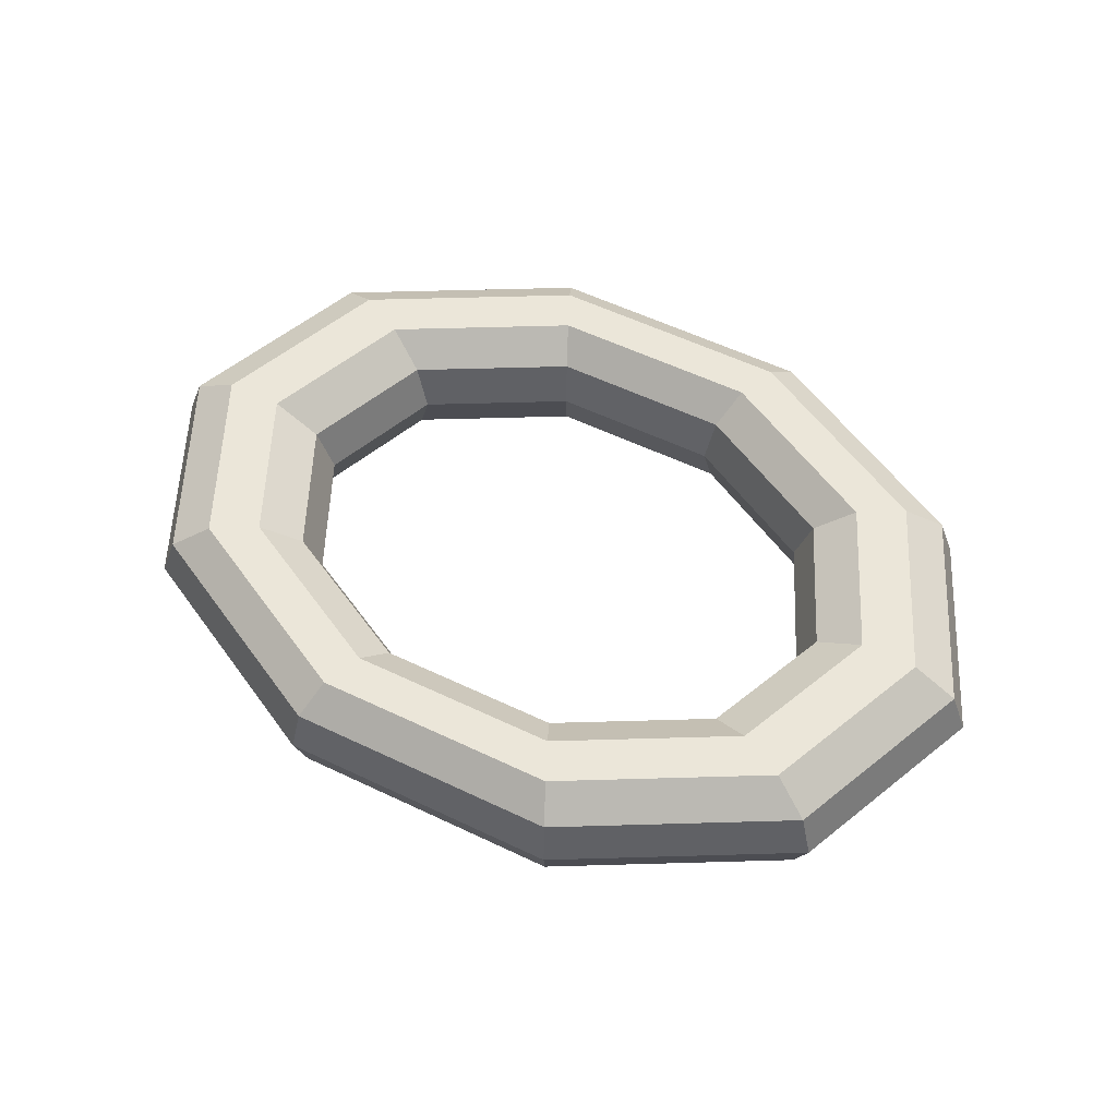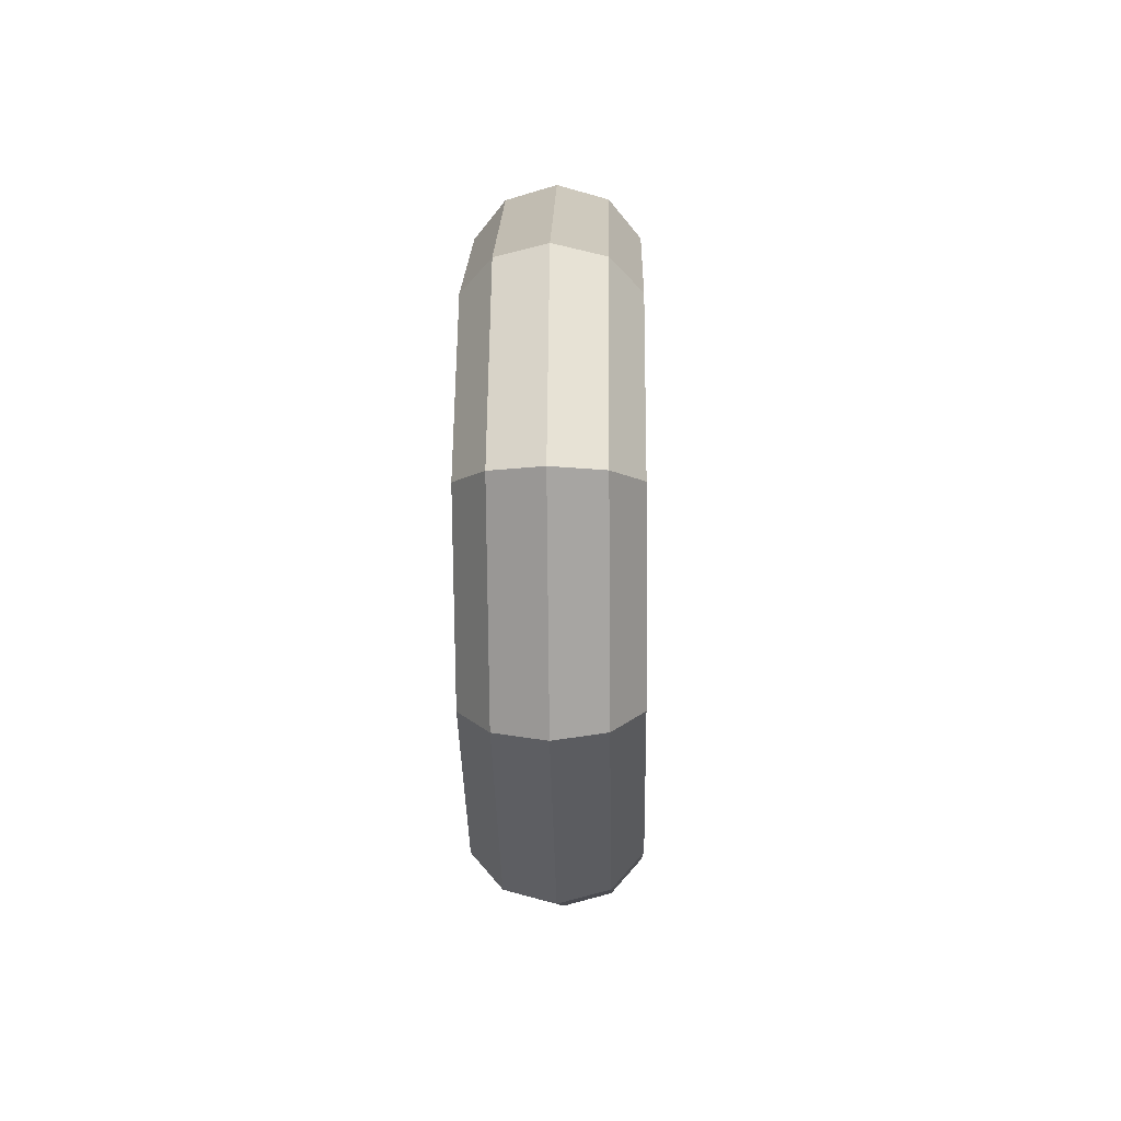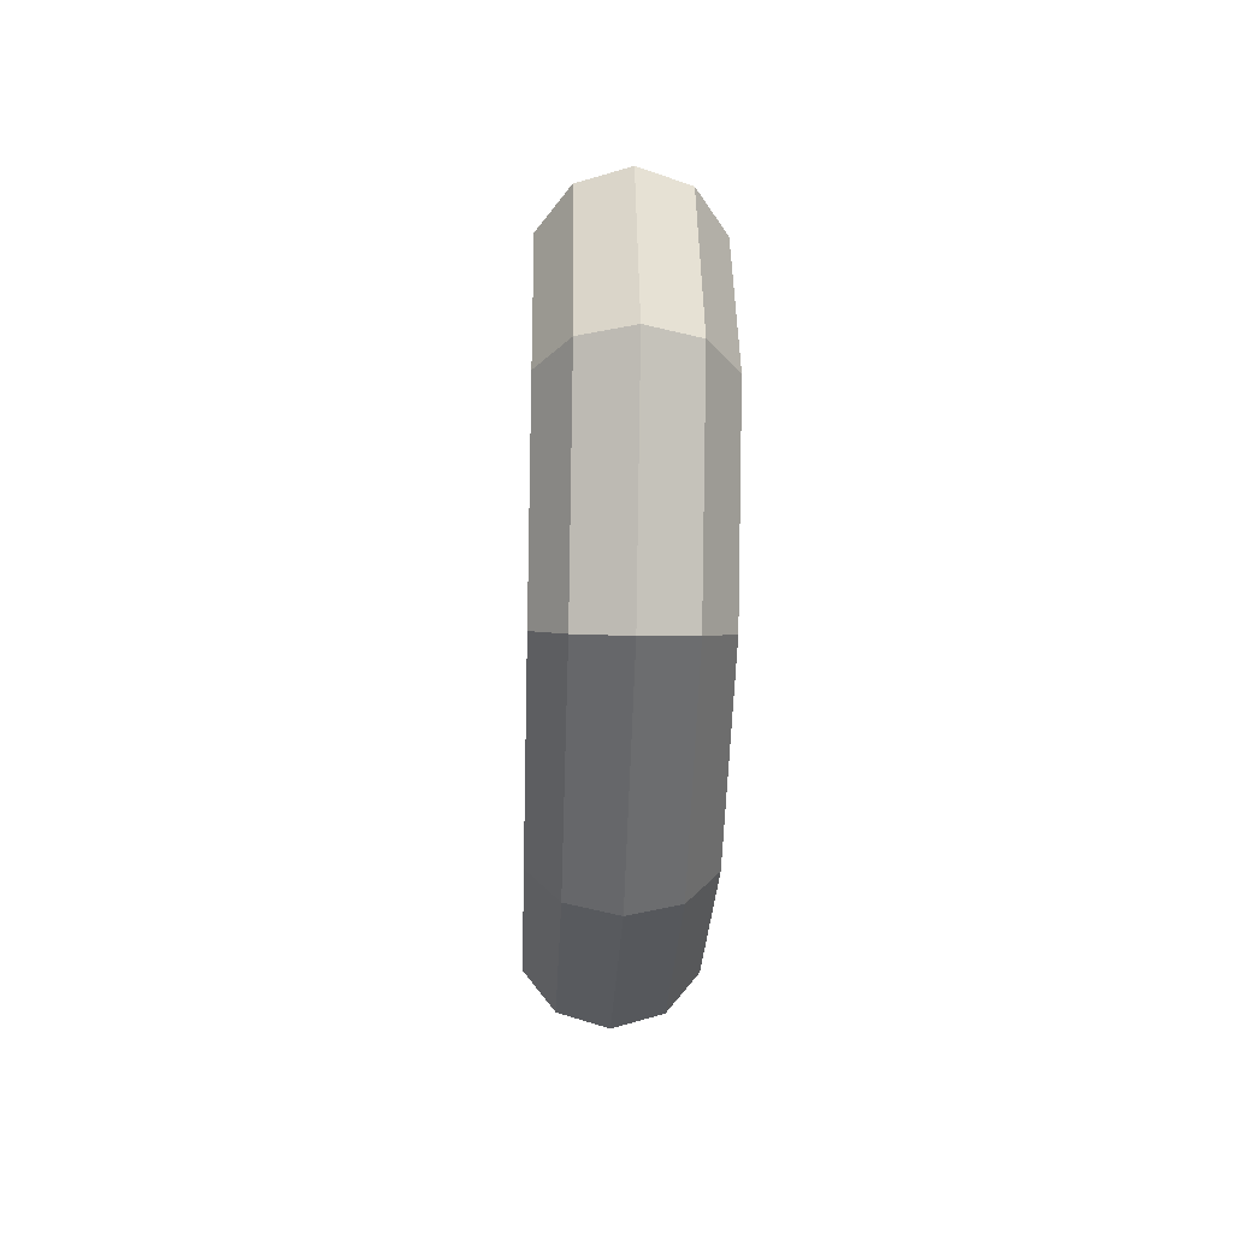
<metadata>
{"format":"obj","ext":"obj","renderer":"f3d","projection":"perspective","resolution":1024,"background":"white","views":[{"elev":57.6,"azim":-153.7,"up":"+Z"},{"elev":-8.8,"azim":91.3,"up":"+Y"},{"elev":-26.2,"azim":87.9,"up":"+Y"}]}
</metadata>
<code>
v 1.369 3.084 0
v 3.583 1.906 0
v 1.456 3.28 0.7475
v 1.456 3.28 0.7475
v 3.583 1.906 0
v 3.811 2.027 0.7475
v -1.369 3.084 0
v 1.369 3.084 0
v -1.456 3.28 0.7475
v -1.456 3.28 0.7475
v 1.369 3.084 0
v 1.456 3.28 0.7475
v -3.583 1.906 0
v -1.369 3.084 0
v -3.811 2.027 0.7475
v -3.811 2.027 0.7475
v -1.369 3.084 0
v -1.456 3.28 0.7475
v -4.429 0 0
v -3.583 1.906 0
v -4.711 0 0.7475
v -4.711 0 0.7475
v -3.583 1.906 0
v -3.811 2.027 0.7475
v -3.583 -1.906 0
v -4.429 0 0
v -3.811 -2.027 0.7475
v -3.811 -2.027 0.7475
v -4.429 0 0
v -4.711 0 0.7475
v -1.369 -3.084 0
v -3.583 -1.906 0
v -1.456 -3.28 0.7475
v -1.456 -3.28 0.7475
v -3.583 -1.906 0
v -3.811 -2.027 0.7475
v 1.369 -3.084 0
v -1.369 -3.084 0
v 1.456 -3.28 0.7475
v 1.456 -3.28 0.7475
v -1.369 -3.084 0
v -1.456 -3.28 0.7475
v 3.583 -1.906 0
v 1.369 -3.084 0
v 3.811 -2.027 0.7475
v 3.811 -2.027 0.7475
v 1.369 -3.084 0
v 1.456 -3.28 0.7475
v 4.429 0 0
v 3.583 -1.906 0
v 4.711 0 0.7475
v 4.711 0 0.7475
v 3.583 -1.906 0
v 3.811 -2.027 0.7475
v 3.583 1.906 0
v 4.429 0 0
v 3.811 2.027 0.7475
v 3.811 2.027 0.7475
v 4.429 0 0
v 4.711 0 0.7475
v 1.456 3.28 0.7475
v 3.811 2.027 0.7475
v 1.684 3.794 1.209
v 1.684 3.794 1.209
v 3.811 2.027 0.7475
v 4.408 2.345 1.209
v -1.456 3.28 0.7475
v 1.456 3.28 0.7475
v -1.684 3.794 1.209
v -1.684 3.794 1.209
v 1.456 3.28 0.7475
v 1.684 3.794 1.209
v -3.811 2.027 0.7475
v -1.456 3.28 0.7475
v -4.408 2.345 1.209
v -4.408 2.345 1.209
v -1.456 3.28 0.7475
v -1.684 3.794 1.209
v -4.711 0 0.7475
v -3.811 2.027 0.7475
v -5.449 0 1.209
v -5.449 0 1.209
v -3.811 2.027 0.7475
v -4.408 2.345 1.209
v -3.811 -2.027 0.7475
v -4.711 0 0.7475
v -4.408 -2.345 1.209
v -4.408 -2.345 1.209
v -4.711 0 0.7475
v -5.449 0 1.209
v -1.456 -3.28 0.7475
v -3.811 -2.027 0.7475
v -1.684 -3.794 1.209
v -1.684 -3.794 1.209
v -3.811 -2.027 0.7475
v -4.408 -2.345 1.209
v 1.456 -3.28 0.7475
v -1.456 -3.28 0.7475
v 1.684 -3.794 1.209
v 1.684 -3.794 1.209
v -1.456 -3.28 0.7475
v -1.684 -3.794 1.209
v 3.811 -2.027 0.7475
v 1.456 -3.28 0.7475
v 4.408 -2.345 1.209
v 4.408 -2.345 1.209
v 1.456 -3.28 0.7475
v 1.684 -3.794 1.209
v 4.711 0 0.7475
v 3.811 -2.027 0.7475
v 5.449 0 1.209
v 5.449 0 1.209
v 3.811 -2.027 0.7475
v 4.408 -2.345 1.209
v 3.811 2.027 0.7475
v 4.711 0 0.7475
v 4.408 2.345 1.209
v 4.408 2.345 1.209
v 4.711 0 0.7475
v 5.449 0 1.209
v 1.684 3.794 1.209
v 4.408 2.345 1.209
v 1.966 4.43 1.209
v 1.966 4.43 1.209
v 4.408 2.345 1.209
v 5.146 2.738 1.209
v -1.684 3.794 1.209
v 1.684 3.794 1.209
v -1.966 4.43 1.209
v -1.966 4.43 1.209
v 1.684 3.794 1.209
v 1.966 4.43 1.209
v -4.408 2.345 1.209
v -1.684 3.794 1.209
v -5.146 2.738 1.209
v -5.146 2.738 1.209
v -1.684 3.794 1.209
v -1.966 4.43 1.209
v -5.449 0 1.209
v -4.408 2.345 1.209
v -6.361 0 1.209
v -6.361 0 1.209
v -4.408 2.345 1.209
v -5.146 2.738 1.209
v -4.408 -2.345 1.209
v -5.449 0 1.209
v -5.146 -2.738 1.209
v -5.146 -2.738 1.209
v -5.449 0 1.209
v -6.361 0 1.209
v -1.684 -3.794 1.209
v -4.408 -2.345 1.209
v -1.966 -4.43 1.209
v -1.966 -4.43 1.209
v -4.408 -2.345 1.209
v -5.146 -2.738 1.209
v 1.684 -3.794 1.209
v -1.684 -3.794 1.209
v 1.966 -4.43 1.209
v 1.966 -4.43 1.209
v -1.684 -3.794 1.209
v -1.966 -4.43 1.209
v 4.408 -2.345 1.209
v 1.684 -3.794 1.209
v 5.146 -2.738 1.209
v 5.146 -2.738 1.209
v 1.684 -3.794 1.209
v 1.966 -4.43 1.209
v 5.449 0 1.209
v 4.408 -2.345 1.209
v 6.361 0 1.209
v 6.361 0 1.209
v 4.408 -2.345 1.209
v 5.146 -2.738 1.209
v 4.408 2.345 1.209
v 5.449 0 1.209
v 5.146 2.738 1.209
v 5.146 2.738 1.209
v 5.449 0 1.209
v 6.361 0 1.209
v 1.966 4.43 1.209
v 5.146 2.738 1.209
v 2.194 4.944 0.7475
v 2.194 4.944 0.7475
v 5.146 2.738 1.209
v 5.743 3.055 0.7475
v -1.966 4.43 1.209
v 1.966 4.43 1.209
v -2.194 4.944 0.7475
v -2.194 4.944 0.7475
v 1.966 4.43 1.209
v 2.194 4.944 0.7475
v -5.146 2.738 1.209
v -1.966 4.43 1.209
v -5.743 3.055 0.7475
v -5.743 3.055 0.7475
v -1.966 4.43 1.209
v -2.194 4.944 0.7475
v -6.361 0 1.209
v -5.146 2.738 1.209
v -7.099 0 0.7475
v -7.099 0 0.7475
v -5.146 2.738 1.209
v -5.743 3.055 0.7475
v -5.146 -2.738 1.209
v -6.361 0 1.209
v -5.743 -3.055 0.7475
v -5.743 -3.055 0.7475
v -6.361 0 1.209
v -7.099 0 0.7475
v -1.966 -4.43 1.209
v -5.146 -2.738 1.209
v -2.194 -4.944 0.7475
v -2.194 -4.944 0.7475
v -5.146 -2.738 1.209
v -5.743 -3.055 0.7475
v 1.966 -4.43 1.209
v -1.966 -4.43 1.209
v 2.194 -4.944 0.7475
v 2.194 -4.944 0.7475
v -1.966 -4.43 1.209
v -2.194 -4.944 0.7475
v 5.146 -2.738 1.209
v 1.966 -4.43 1.209
v 5.743 -3.055 0.7475
v 5.743 -3.055 0.7475
v 1.966 -4.43 1.209
v 2.194 -4.944 0.7475
v 6.361 0 1.209
v 5.146 -2.738 1.209
v 7.099 0 0.7475
v 7.099 0 0.7475
v 5.146 -2.738 1.209
v 5.743 -3.055 0.7475
v 5.146 2.738 1.209
v 6.361 0 1.209
v 5.743 3.055 0.7475
v 5.743 3.055 0.7475
v 6.361 0 1.209
v 7.099 0 0.7475
v 2.194 4.944 0.7475
v 5.743 3.055 0.7475
v 2.281 5.14 0
v 2.281 5.14 0
v 5.743 3.055 0.7475
v 5.971 3.177 0
v -2.194 4.944 0.7475
v 2.194 4.944 0.7475
v -2.281 5.14 0
v -2.281 5.14 0
v 2.194 4.944 0.7475
v 2.281 5.14 0
v -5.743 3.055 0.7475
v -2.194 4.944 0.7475
v -5.971 3.177 0
v -5.971 3.177 0
v -2.194 4.944 0.7475
v -2.281 5.14 0
v -7.099 0 0.7475
v -5.743 3.055 0.7475
v -7.381 0 0
v -7.381 0 0
v -5.743 3.055 0.7475
v -5.971 3.177 0
v -5.743 -3.055 0.7475
v -7.099 0 0.7475
v -5.971 -3.177 0
v -5.971 -3.177 0
v -7.099 0 0.7475
v -7.381 0 0
v -2.194 -4.944 0.7475
v -5.743 -3.055 0.7475
v -2.281 -5.14 0
v -2.281 -5.14 0
v -5.743 -3.055 0.7475
v -5.971 -3.177 0
v 2.194 -4.944 0.7475
v -2.194 -4.944 0.7475
v 2.281 -5.14 0
v 2.281 -5.14 0
v -2.194 -4.944 0.7475
v -2.281 -5.14 0
v 5.743 -3.055 0.7475
v 2.194 -4.944 0.7475
v 5.971 -3.177 0
v 5.971 -3.177 0
v 2.194 -4.944 0.7475
v 2.281 -5.14 0
v 7.099 0 0.7475
v 5.743 -3.055 0.7475
v 7.381 0 0
v 7.381 0 0
v 5.743 -3.055 0.7475
v 5.971 -3.177 0
v 5.743 3.055 0.7475
v 7.099 0 0.7475
v 5.971 3.177 0
v 5.971 3.177 0
v 7.099 0 0.7475
v 7.381 0 0
v 2.281 5.14 0
v 5.971 3.177 0
v 2.194 4.944 -0.7475
v 2.194 4.944 -0.7475
v 5.971 3.177 0
v 5.743 3.055 -0.7475
v -2.281 5.14 0
v 2.281 5.14 0
v -2.194 4.944 -0.7475
v -2.194 4.944 -0.7475
v 2.281 5.14 0
v 2.194 4.944 -0.7475
v -5.971 3.177 0
v -2.281 5.14 0
v -5.743 3.055 -0.7475
v -5.743 3.055 -0.7475
v -2.281 5.14 0
v -2.194 4.944 -0.7475
v -7.381 0 0
v -5.971 3.177 0
v -7.099 0 -0.7475
v -7.099 0 -0.7475
v -5.971 3.177 0
v -5.743 3.055 -0.7475
v -5.971 -3.177 0
v -7.381 0 0
v -5.743 -3.055 -0.7475
v -5.743 -3.055 -0.7475
v -7.381 0 0
v -7.099 0 -0.7475
v -2.281 -5.14 0
v -5.971 -3.177 0
v -2.194 -4.944 -0.7475
v -2.194 -4.944 -0.7475
v -5.971 -3.177 0
v -5.743 -3.055 -0.7475
v 2.281 -5.14 0
v -2.281 -5.14 0
v 2.194 -4.944 -0.7475
v 2.194 -4.944 -0.7475
v -2.281 -5.14 0
v -2.194 -4.944 -0.7475
v 5.971 -3.177 0
v 2.281 -5.14 0
v 5.743 -3.055 -0.7475
v 5.743 -3.055 -0.7475
v 2.281 -5.14 0
v 2.194 -4.944 -0.7475
v 7.381 0 0
v 5.971 -3.177 0
v 7.099 0 -0.7475
v 7.099 0 -0.7475
v 5.971 -3.177 0
v 5.743 -3.055 -0.7475
v 5.971 3.177 0
v 7.381 0 0
v 5.743 3.055 -0.7475
v 5.743 3.055 -0.7475
v 7.381 0 0
v 7.099 0 -0.7475
v 2.194 4.944 -0.7475
v 5.743 3.055 -0.7475
v 1.966 4.43 -1.209
v 1.966 4.43 -1.209
v 5.743 3.055 -0.7475
v 5.146 2.738 -1.209
v -2.194 4.944 -0.7475
v 2.194 4.944 -0.7475
v -1.966 4.43 -1.209
v -1.966 4.43 -1.209
v 2.194 4.944 -0.7475
v 1.966 4.43 -1.209
v -5.743 3.055 -0.7475
v -2.194 4.944 -0.7475
v -5.146 2.738 -1.209
v -5.146 2.738 -1.209
v -2.194 4.944 -0.7475
v -1.966 4.43 -1.209
v -7.099 0 -0.7475
v -5.743 3.055 -0.7475
v -6.361 0 -1.209
v -6.361 0 -1.209
v -5.743 3.055 -0.7475
v -5.146 2.738 -1.209
v -5.743 -3.055 -0.7475
v -7.099 0 -0.7475
v -5.146 -2.738 -1.209
v -5.146 -2.738 -1.209
v -7.099 0 -0.7475
v -6.361 0 -1.209
v -2.194 -4.944 -0.7475
v -5.743 -3.055 -0.7475
v -1.966 -4.43 -1.209
v -1.966 -4.43 -1.209
v -5.743 -3.055 -0.7475
v -5.146 -2.738 -1.209
v 2.194 -4.944 -0.7475
v -2.194 -4.944 -0.7475
v 1.966 -4.43 -1.209
v 1.966 -4.43 -1.209
v -2.194 -4.944 -0.7475
v -1.966 -4.43 -1.209
v 5.743 -3.055 -0.7475
v 2.194 -4.944 -0.7475
v 5.146 -2.738 -1.209
v 5.146 -2.738 -1.209
v 2.194 -4.944 -0.7475
v 1.966 -4.43 -1.209
v 7.099 0 -0.7475
v 5.743 -3.055 -0.7475
v 6.361 0 -1.209
v 6.361 0 -1.209
v 5.743 -3.055 -0.7475
v 5.146 -2.738 -1.209
v 5.743 3.055 -0.7475
v 7.099 0 -0.7475
v 5.146 2.738 -1.209
v 5.146 2.738 -1.209
v 7.099 0 -0.7475
v 6.361 0 -1.209
v 1.966 4.43 -1.209
v 5.146 2.738 -1.209
v 1.684 3.794 -1.209
v 1.684 3.794 -1.209
v 5.146 2.738 -1.209
v 4.408 2.345 -1.209
v -1.966 4.43 -1.209
v 1.966 4.43 -1.209
v -1.684 3.794 -1.209
v -1.684 3.794 -1.209
v 1.966 4.43 -1.209
v 1.684 3.794 -1.209
v -5.146 2.738 -1.209
v -1.966 4.43 -1.209
v -4.408 2.345 -1.209
v -4.408 2.345 -1.209
v -1.966 4.43 -1.209
v -1.684 3.794 -1.209
v -6.361 0 -1.209
v -5.146 2.738 -1.209
v -5.449 0 -1.209
v -5.449 0 -1.209
v -5.146 2.738 -1.209
v -4.408 2.345 -1.209
v -5.146 -2.738 -1.209
v -6.361 0 -1.209
v -4.408 -2.345 -1.209
v -4.408 -2.345 -1.209
v -6.361 0 -1.209
v -5.449 0 -1.209
v -1.966 -4.43 -1.209
v -5.146 -2.738 -1.209
v -1.684 -3.794 -1.209
v -1.684 -3.794 -1.209
v -5.146 -2.738 -1.209
v -4.408 -2.345 -1.209
v 1.966 -4.43 -1.209
v -1.966 -4.43 -1.209
v 1.684 -3.794 -1.209
v 1.684 -3.794 -1.209
v -1.966 -4.43 -1.209
v -1.684 -3.794 -1.209
v 5.146 -2.738 -1.209
v 1.966 -4.43 -1.209
v 4.408 -2.345 -1.209
v 4.408 -2.345 -1.209
v 1.966 -4.43 -1.209
v 1.684 -3.794 -1.209
v 6.361 0 -1.209
v 5.146 -2.738 -1.209
v 5.449 0 -1.209
v 5.449 0 -1.209
v 5.146 -2.738 -1.209
v 4.408 -2.345 -1.209
v 5.146 2.738 -1.209
v 6.361 0 -1.209
v 4.408 2.345 -1.209
v 4.408 2.345 -1.209
v 6.361 0 -1.209
v 5.449 0 -1.209
v 1.684 3.794 -1.209
v 4.408 2.345 -1.209
v 1.456 3.28 -0.7475
v 1.456 3.28 -0.7475
v 4.408 2.345 -1.209
v 3.811 2.027 -0.7475
v -1.684 3.794 -1.209
v 1.684 3.794 -1.209
v -1.456 3.28 -0.7475
v -1.456 3.28 -0.7475
v 1.684 3.794 -1.209
v 1.456 3.28 -0.7475
v -4.408 2.345 -1.209
v -1.684 3.794 -1.209
v -3.811 2.027 -0.7475
v -3.811 2.027 -0.7475
v -1.684 3.794 -1.209
v -1.456 3.28 -0.7475
v -5.449 0 -1.209
v -4.408 2.345 -1.209
v -4.711 0 -0.7475
v -4.711 0 -0.7475
v -4.408 2.345 -1.209
v -3.811 2.027 -0.7475
v -4.408 -2.345 -1.209
v -5.449 0 -1.209
v -3.811 -2.027 -0.7475
v -3.811 -2.027 -0.7475
v -5.449 0 -1.209
v -4.711 0 -0.7475
v -1.684 -3.794 -1.209
v -4.408 -2.345 -1.209
v -1.456 -3.28 -0.7475
v -1.456 -3.28 -0.7475
v -4.408 -2.345 -1.209
v -3.811 -2.027 -0.7475
v 1.684 -3.794 -1.209
v -1.684 -3.794 -1.209
v 1.456 -3.28 -0.7475
v 1.456 -3.28 -0.7475
v -1.684 -3.794 -1.209
v -1.456 -3.28 -0.7475
v 4.408 -2.345 -1.209
v 1.684 -3.794 -1.209
v 3.811 -2.027 -0.7475
v 3.811 -2.027 -0.7475
v 1.684 -3.794 -1.209
v 1.456 -3.28 -0.7475
v 5.449 0 -1.209
v 4.408 -2.345 -1.209
v 4.711 0 -0.7475
v 4.711 0 -0.7475
v 4.408 -2.345 -1.209
v 3.811 -2.027 -0.7475
v 4.408 2.345 -1.209
v 5.449 0 -1.209
v 3.811 2.027 -0.7475
v 3.811 2.027 -0.7475
v 5.449 0 -1.209
v 4.711 0 -0.7475
v 1.456 3.28 -0.7475
v 3.811 2.027 -0.7475
v 1.369 3.084 0
v 1.369 3.084 0
v 3.811 2.027 -0.7475
v 3.583 1.906 0
v -1.456 3.28 -0.7475
v 1.456 3.28 -0.7475
v -1.369 3.084 0
v -1.369 3.084 0
v 1.456 3.28 -0.7475
v 1.369 3.084 0
v -3.811 2.027 -0.7475
v -1.456 3.28 -0.7475
v -3.583 1.906 0
v -3.583 1.906 0
v -1.456 3.28 -0.7475
v -1.369 3.084 0
v -4.711 0 -0.7475
v -3.811 2.027 -0.7475
v -4.429 0 0
v -4.429 0 0
v -3.811 2.027 -0.7475
v -3.583 1.906 0
v -3.811 -2.027 -0.7475
v -4.711 0 -0.7475
v -3.583 -1.906 0
v -3.583 -1.906 0
v -4.711 0 -0.7475
v -4.429 0 0
v -1.456 -3.28 -0.7475
v -3.811 -2.027 -0.7475
v -1.369 -3.084 0
v -1.369 -3.084 0
v -3.811 -2.027 -0.7475
v -3.583 -1.906 0
v 1.456 -3.28 -0.7475
v -1.456 -3.28 -0.7475
v 1.369 -3.084 0
v 1.369 -3.084 0
v -1.456 -3.28 -0.7475
v -1.369 -3.084 0
v 3.811 -2.027 -0.7475
v 1.456 -3.28 -0.7475
v 3.583 -1.906 0
v 3.583 -1.906 0
v 1.456 -3.28 -0.7475
v 1.369 -3.084 0
v 4.711 0 -0.7475
v 3.811 -2.027 -0.7475
v 4.429 0 0
v 4.429 0 0
v 3.811 -2.027 -0.7475
v 3.583 -1.906 0
v 3.811 2.027 -0.7475
v 4.711 0 -0.7475
v 3.583 1.906 0
v 3.583 1.906 0
v 4.711 0 -0.7475
v 4.429 0 0
f 1 2 3
f 4 5 6
f 7 8 9
f 10 11 12
f 13 14 15
f 16 17 18
f 19 20 21
f 22 23 24
f 25 26 27
f 28 29 30
f 31 32 33
f 34 35 36
f 37 38 39
f 40 41 42
f 43 44 45
f 46 47 48
f 49 50 51
f 52 53 54
f 55 56 57
f 58 59 60
f 61 62 63
f 64 65 66
f 67 68 69
f 70 71 72
f 73 74 75
f 76 77 78
f 79 80 81
f 82 83 84
f 85 86 87
f 88 89 90
f 91 92 93
f 94 95 96
f 97 98 99
f 100 101 102
f 103 104 105
f 106 107 108
f 109 110 111
f 112 113 114
f 115 116 117
f 118 119 120
f 121 122 123
f 124 125 126
f 127 128 129
f 130 131 132
f 133 134 135
f 136 137 138
f 139 140 141
f 142 143 144
f 145 146 147
f 148 149 150
f 151 152 153
f 154 155 156
f 157 158 159
f 160 161 162
f 163 164 165
f 166 167 168
f 169 170 171
f 172 173 174
f 175 176 177
f 178 179 180
f 181 182 183
f 184 185 186
f 187 188 189
f 190 191 192
f 193 194 195
f 196 197 198
f 199 200 201
f 202 203 204
f 205 206 207
f 208 209 210
f 211 212 213
f 214 215 216
f 217 218 219
f 220 221 222
f 223 224 225
f 226 227 228
f 229 230 231
f 232 233 234
f 235 236 237
f 238 239 240
f 241 242 243
f 244 245 246
f 247 248 249
f 250 251 252
f 253 254 255
f 256 257 258
f 259 260 261
f 262 263 264
f 265 266 267
f 268 269 270
f 271 272 273
f 274 275 276
f 277 278 279
f 280 281 282
f 283 284 285
f 286 287 288
f 289 290 291
f 292 293 294
f 295 296 297
f 298 299 300
f 301 302 303
f 304 305 306
f 307 308 309
f 310 311 312
f 313 314 315
f 316 317 318
f 319 320 321
f 322 323 324
f 325 326 327
f 328 329 330
f 331 332 333
f 334 335 336
f 337 338 339
f 340 341 342
f 343 344 345
f 346 347 348
f 349 350 351
f 352 353 354
f 355 356 357
f 358 359 360
f 361 362 363
f 364 365 366
f 367 368 369
f 370 371 372
f 373 374 375
f 376 377 378
f 379 380 381
f 382 383 384
f 385 386 387
f 388 389 390
f 391 392 393
f 394 395 396
f 397 398 399
f 400 401 402
f 403 404 405
f 406 407 408
f 409 410 411
f 412 413 414
f 415 416 417
f 418 419 420
f 421 422 423
f 424 425 426
f 427 428 429
f 430 431 432
f 433 434 435
f 436 437 438
f 439 440 441
f 442 443 444
f 445 446 447
f 448 449 450
f 451 452 453
f 454 455 456
f 457 458 459
f 460 461 462
f 463 464 465
f 466 467 468
f 469 470 471
f 472 473 474
f 475 476 477
f 478 479 480
f 481 482 483
f 484 485 486
f 487 488 489
f 490 491 492
f 493 494 495
f 496 497 498
f 499 500 501
f 502 503 504
f 505 506 507
f 508 509 510
f 511 512 513
f 514 515 516
f 517 518 519
f 520 521 522
f 523 524 525
f 526 527 528
f 529 530 531
f 532 533 534
f 535 536 537
f 538 539 540
f 541 542 543
f 544 545 546
f 547 548 549
f 550 551 552
f 553 554 555
f 556 557 558
f 559 560 561
f 562 563 564
f 565 566 567
f 568 569 570
f 571 572 573
f 574 575 576
f 577 578 579
f 580 581 582
f 583 584 585
f 586 587 588
f 589 590 591
f 592 593 594
f 595 596 597
f 598 599 600

</code>
